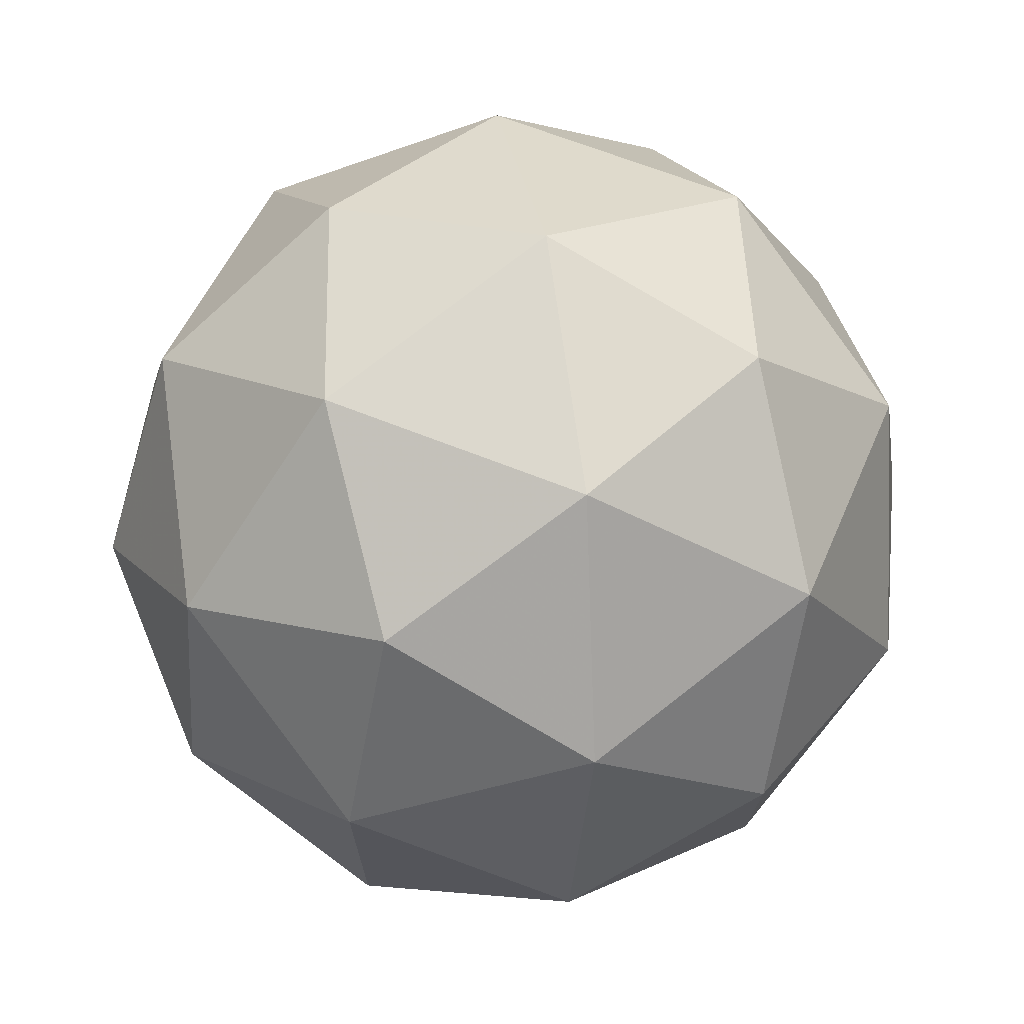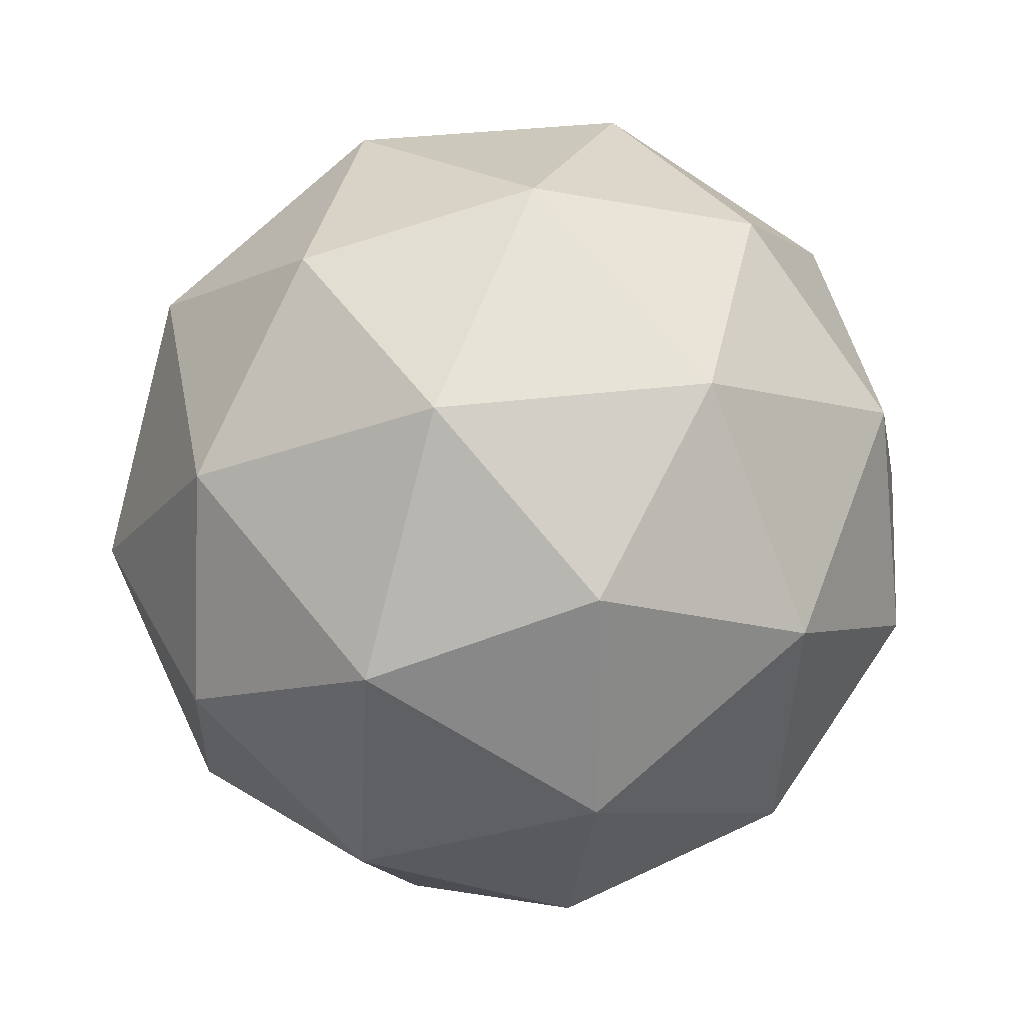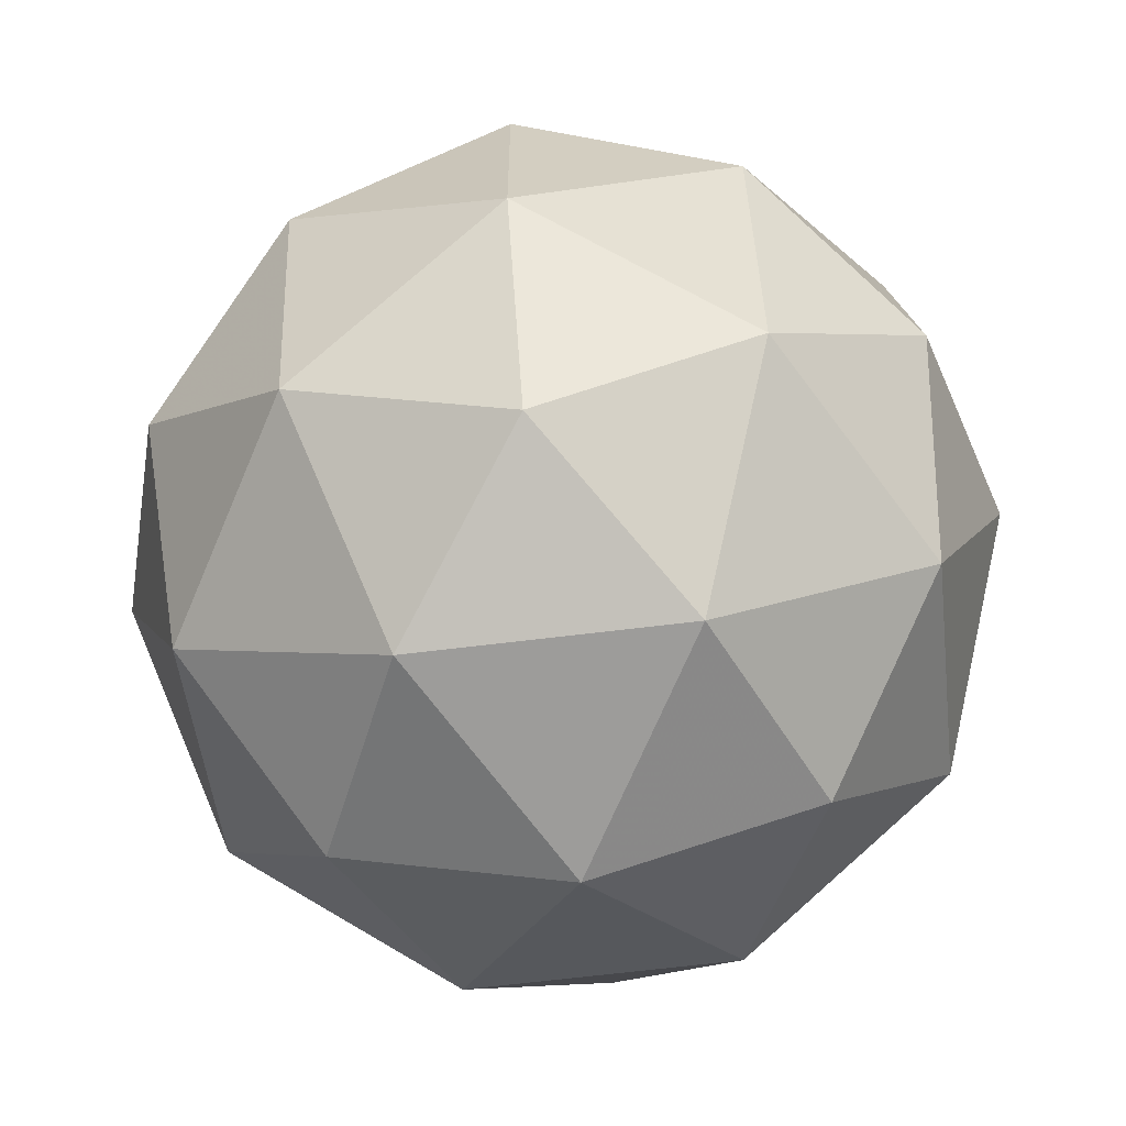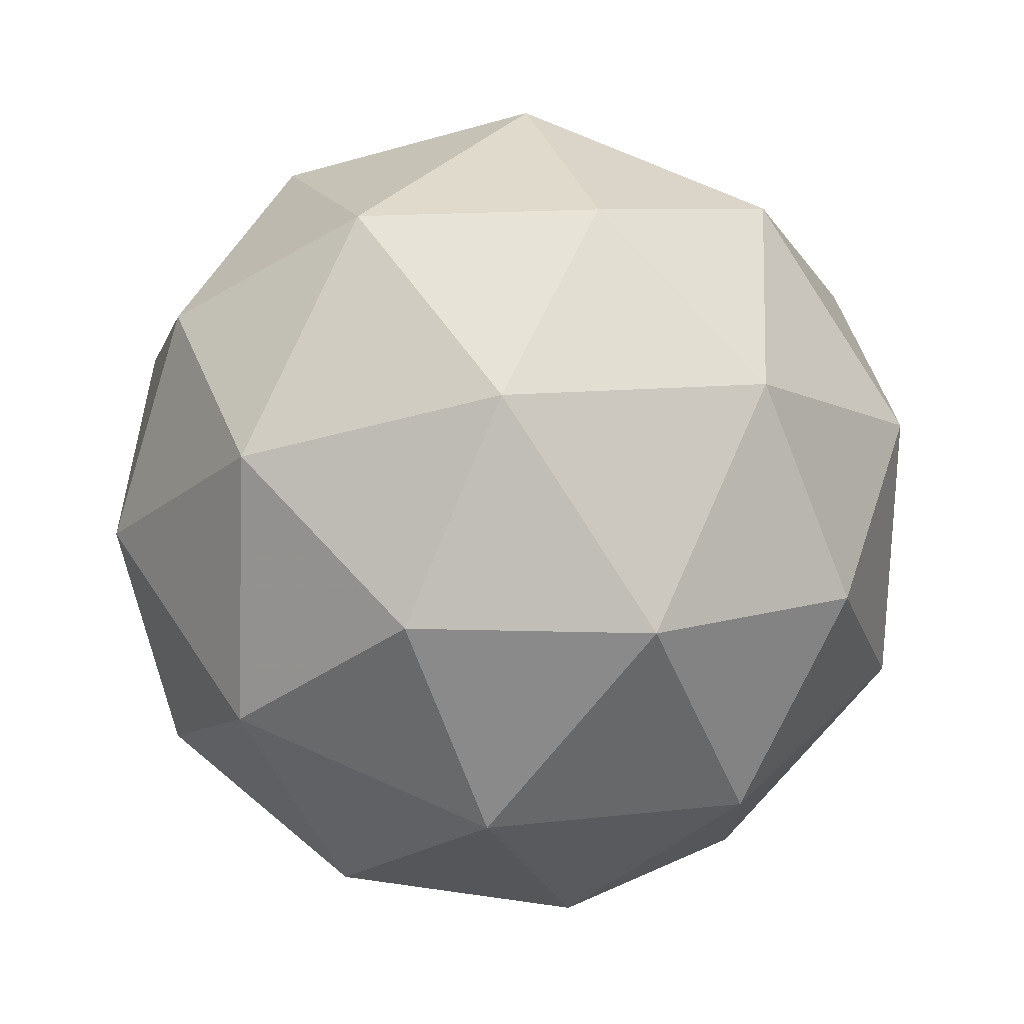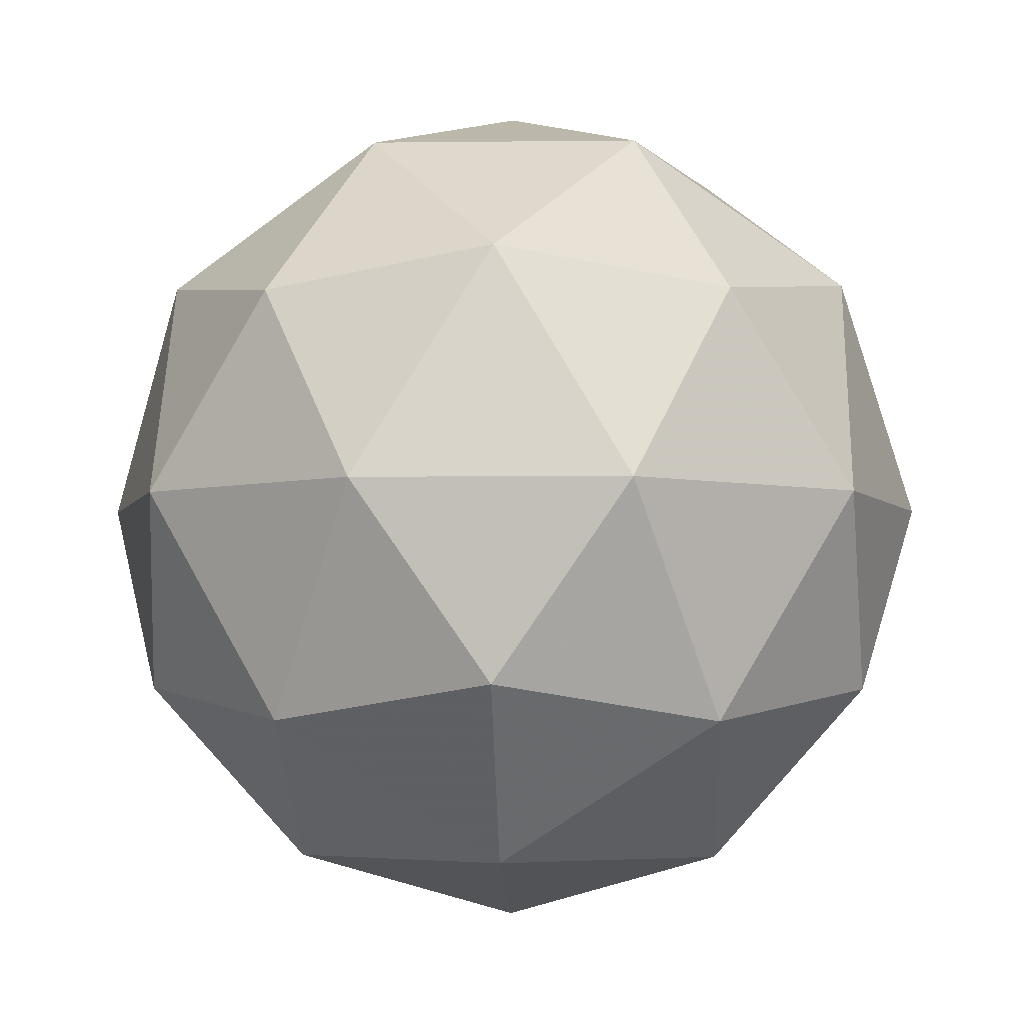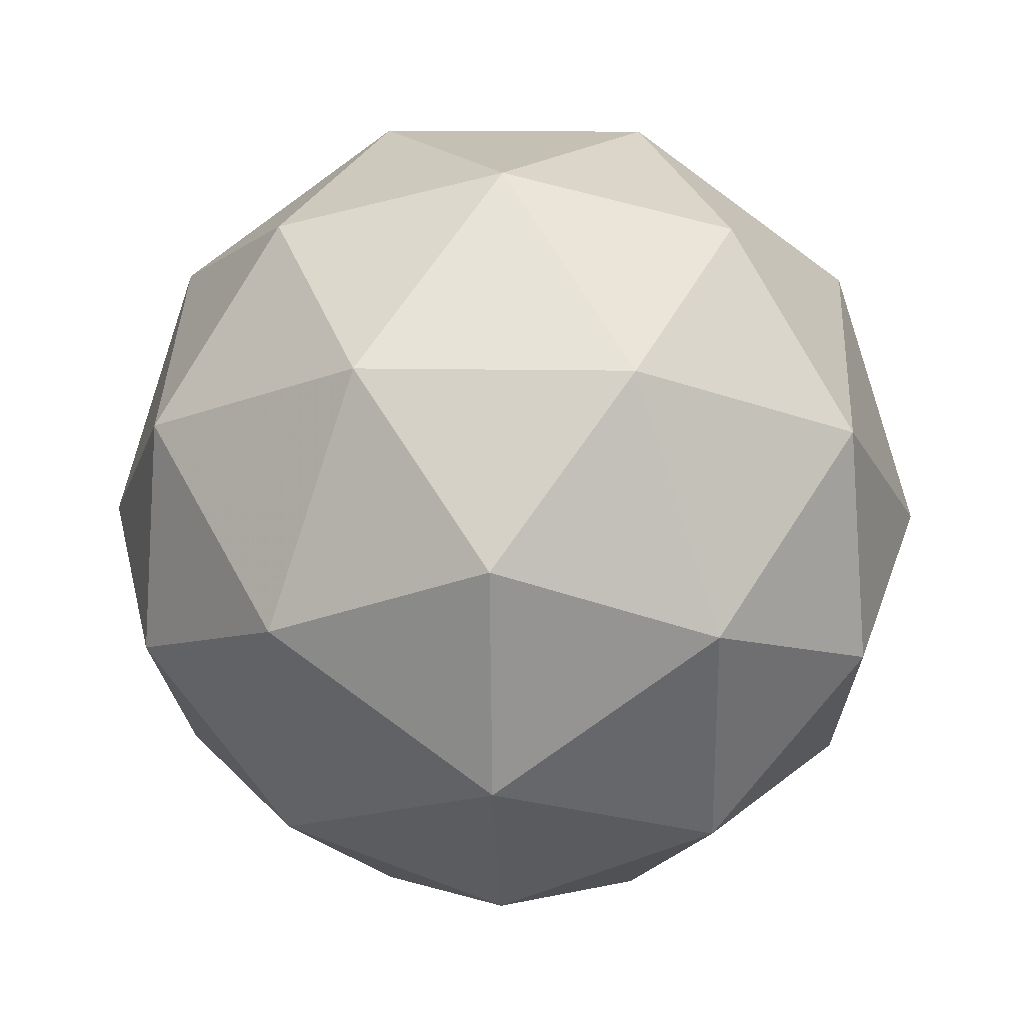
<metadata>
{"format":"obj","ext":"obj","renderer":"f3d","projection":"perspective","resolution":1024,"background":"white","views":[{"elev":52.9,"azim":-160.4,"up":"+Y"},{"elev":40.9,"azim":-97.3,"up":"+Z"},{"elev":-46.8,"azim":100.3,"up":"+Z"},{"elev":-43.2,"azim":-155.7,"up":"+Z"},{"elev":56.2,"azim":95.3,"up":"+Z"},{"elev":-54.5,"azim":-91.3,"up":"+Y"}]}
</metadata>
<code>
v 2.334 -0.8379 -2.426
v 2.288 -0.8177 -2.359
v 2.372 -0.8123 -2.355
v 2.404 -0.8766 -2.399
v 2.34 -0.9217 -2.43
v 2.268 -0.8853 -2.405
v 2.329 -0.844 -2.29
v 2.4 -0.8803 -2.315
v 2.381 -0.948 -2.361
v 2.297 -0.9534 -2.365
v 2.265 -0.8891 -2.321
v 2.334 -0.9278 -2.294
v 2.356 -0.8149 -2.396
v 2.307 -0.8181 -2.398
v 2.329 -0.8031 -2.356
v 2.268 -0.846 -2.386
v 2.296 -0.8579 -2.425
v 2.375 -0.8527 -2.422
v 2.397 -0.8377 -2.38
v 2.338 -0.8793 -2.44
v 2.379 -0.902 -2.424
v 2.299 -0.9072 -2.427
v 2.266 -0.8482 -2.336
v 2.255 -0.888 -2.363
v 2.353 -0.8185 -2.316
v 2.304 -0.8217 -2.318
v 2.414 -0.8777 -2.356
v 2.395 -0.8399 -2.331
v 2.365 -0.944 -2.401
v 2.403 -0.9174 -2.383
v 2.274 -0.9258 -2.389
v 2.316 -0.9472 -2.404
v 2.29 -0.8637 -2.296
v 2.37 -0.8585 -2.292
v 2.401 -0.9197 -2.334
v 2.34 -0.9626 -2.363
v 2.271 -0.928 -2.34
v 2.331 -0.8864 -2.28
v 2.293 -0.913 -2.298
v 2.373 -0.9078 -2.295
v 2.362 -0.9476 -2.322
v 2.312 -0.9507 -2.324
f 1 14 13
f 2 14 16
f 1 13 18
f 1 18 20
f 1 20 17
f 2 16 23
f 3 15 25
f 4 19 27
f 5 21 29
f 6 22 31
f 2 23 26
f 3 25 28
f 4 27 30
f 5 29 32
f 6 31 24
f 7 33 38
f 8 34 40
f 9 35 41
f 10 36 42
f 11 37 39
f 39 42 12
f 39 37 42
f 37 10 42
f 42 41 12
f 42 36 41
f 36 9 41
f 41 40 12
f 41 35 40
f 35 8 40
f 40 38 12
f 40 34 38
f 34 7 38
f 38 39 12
f 38 33 39
f 33 11 39
f 24 37 11
f 24 31 37
f 31 10 37
f 32 36 10
f 32 29 36
f 29 9 36
f 30 35 9
f 30 27 35
f 27 8 35
f 28 34 8
f 28 25 34
f 25 7 34
f 26 33 7
f 26 23 33
f 23 11 33
f 31 32 10
f 31 22 32
f 22 5 32
f 29 30 9
f 29 21 30
f 21 4 30
f 27 28 8
f 27 19 28
f 19 3 28
f 25 26 7
f 25 15 26
f 15 2 26
f 23 24 11
f 23 16 24
f 16 6 24
f 17 22 6
f 17 20 22
f 20 5 22
f 20 21 5
f 20 18 21
f 18 4 21
f 18 19 4
f 18 13 19
f 13 3 19
f 16 17 6
f 16 14 17
f 14 1 17
f 13 15 3
f 13 14 15
f 14 2 15

</code>
